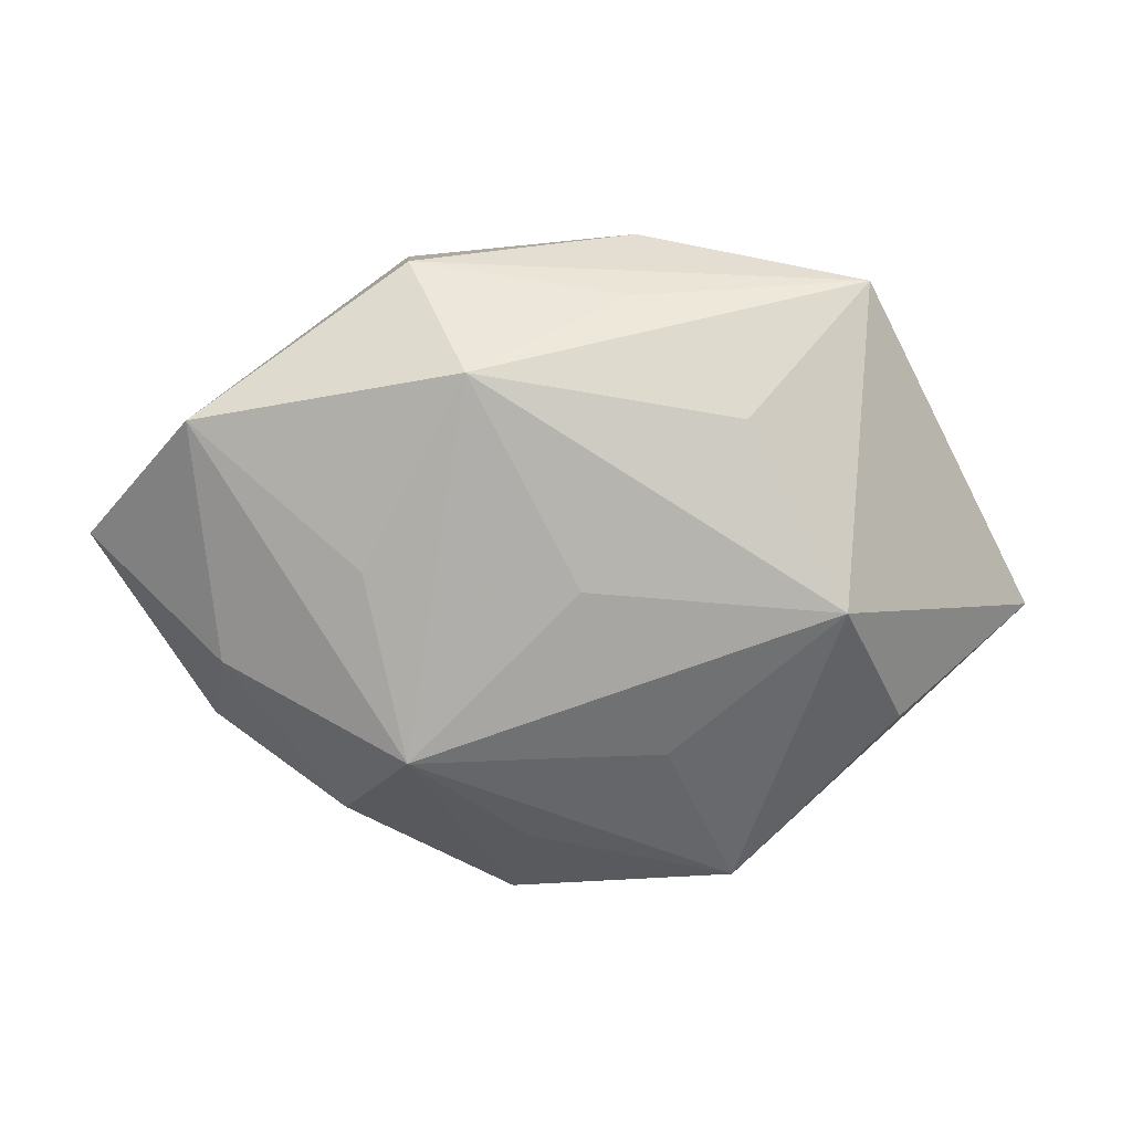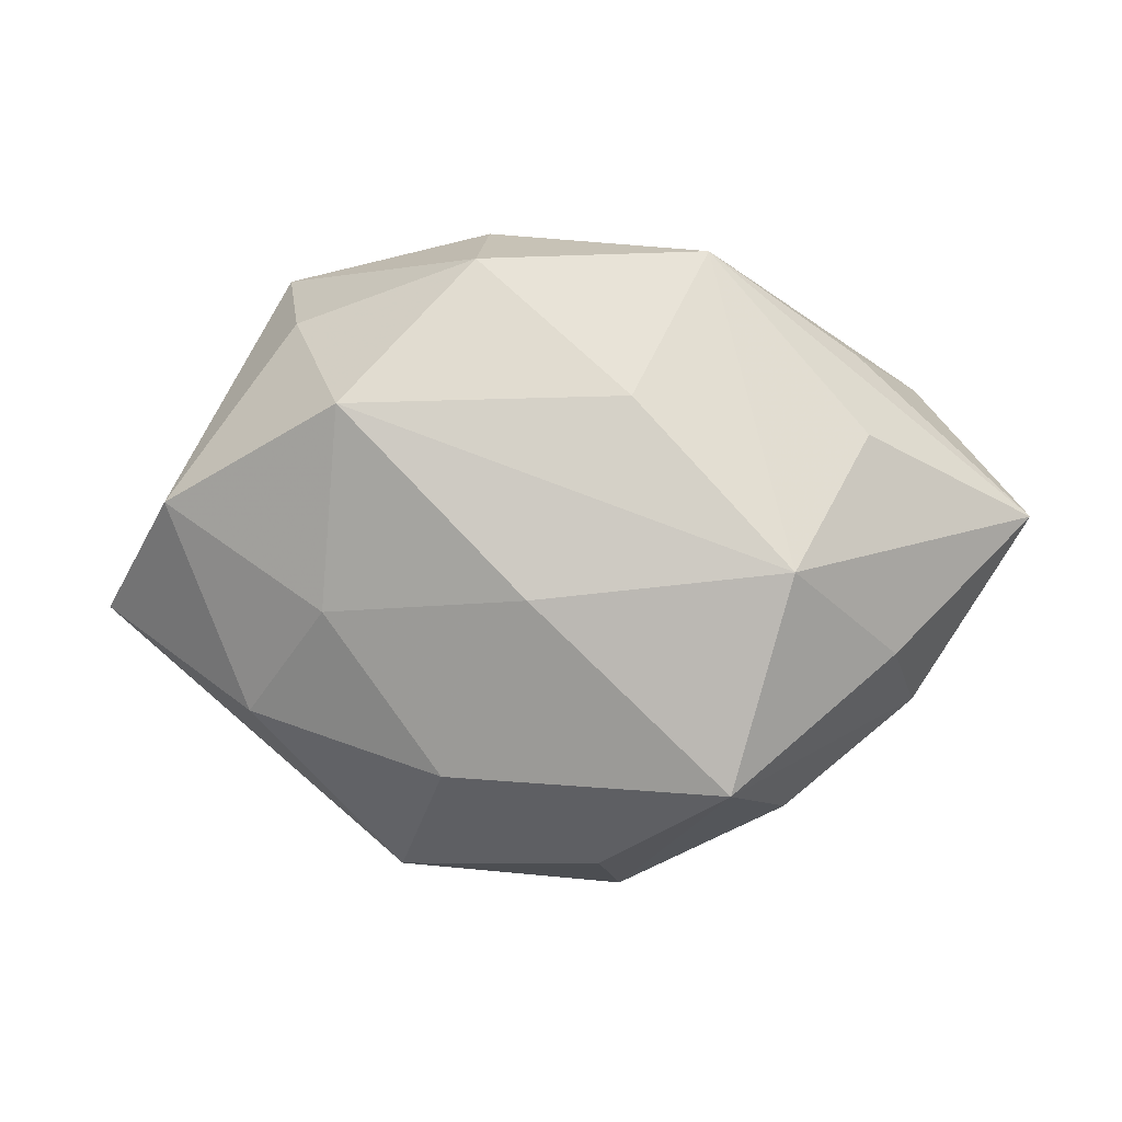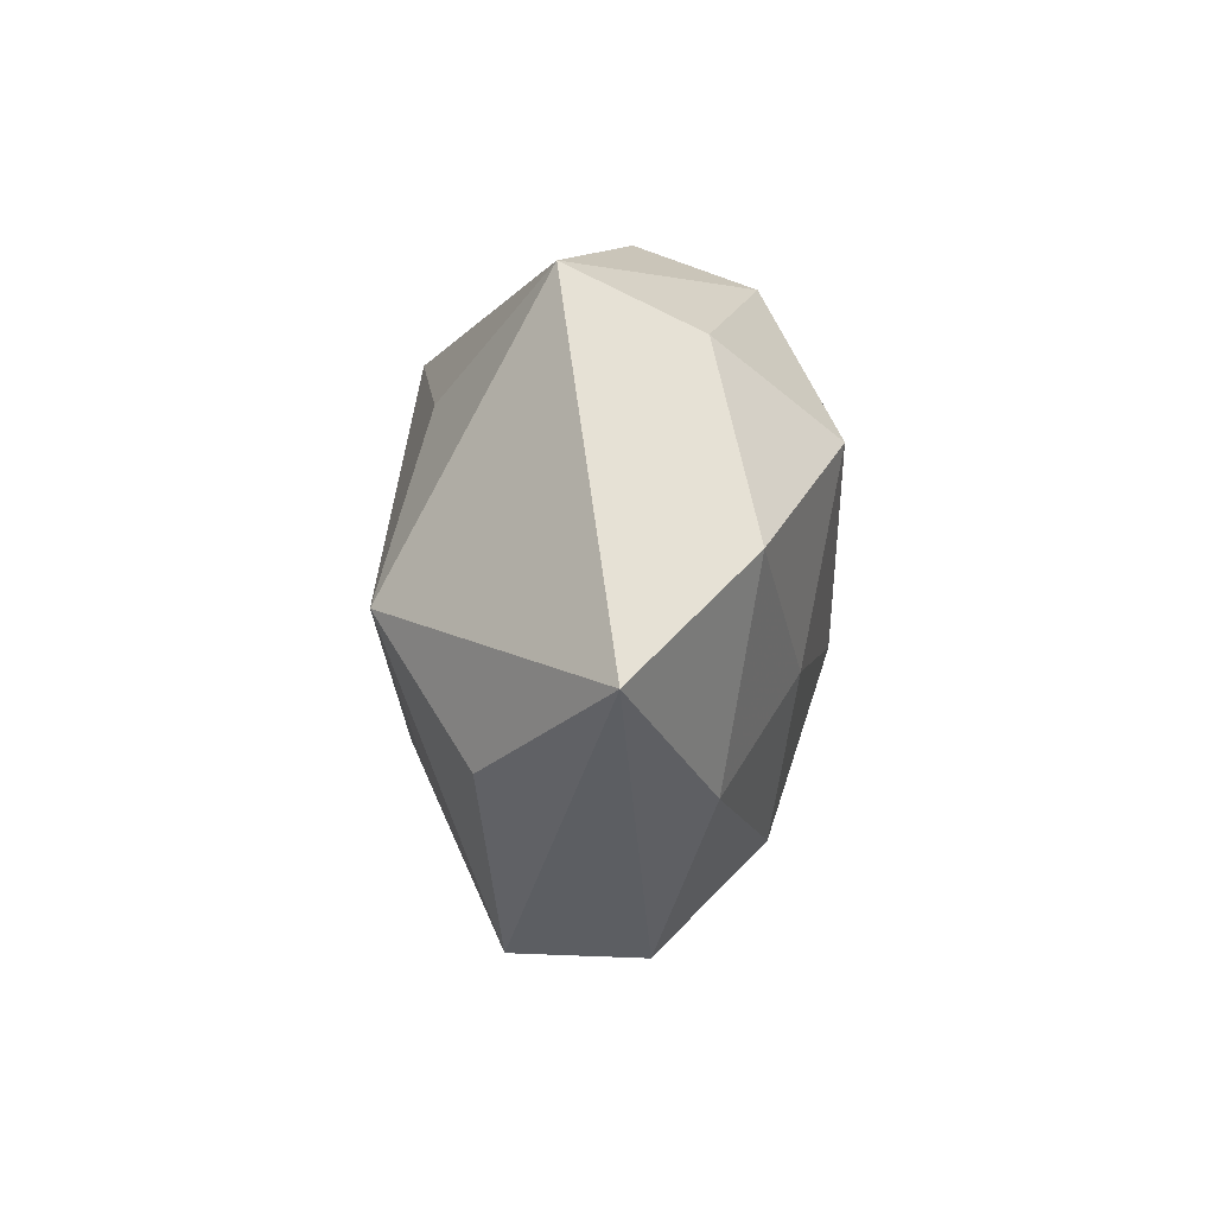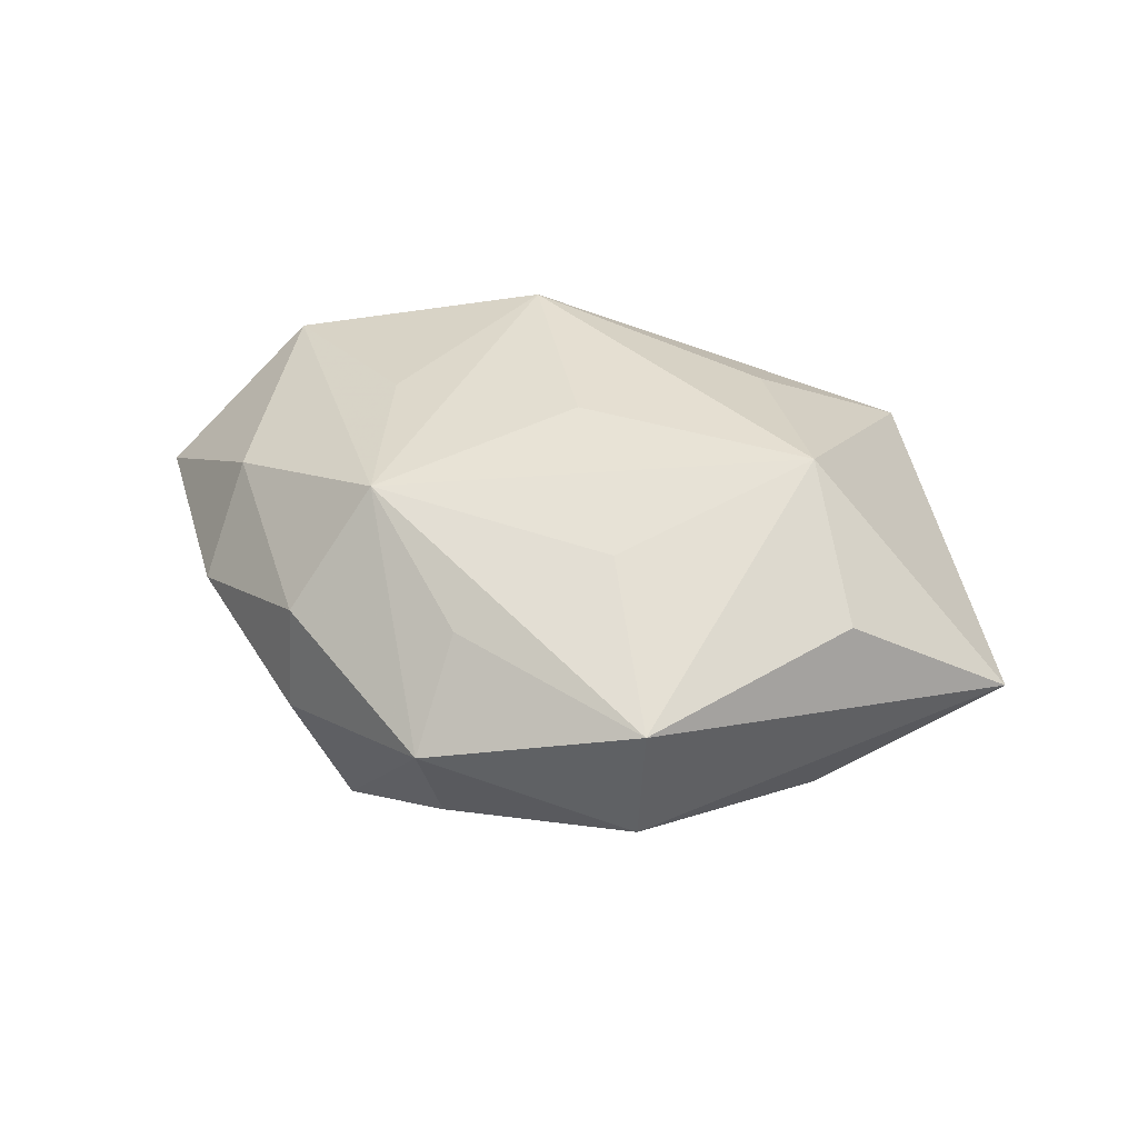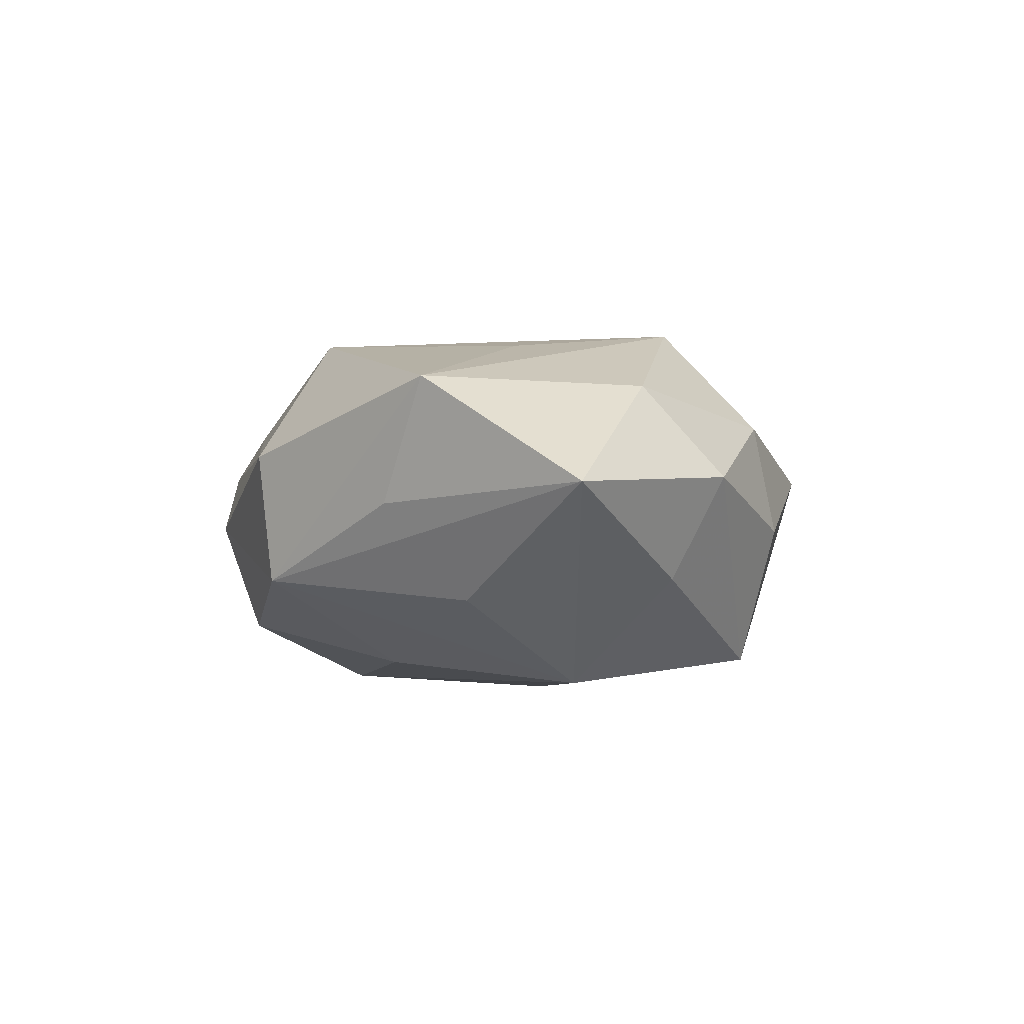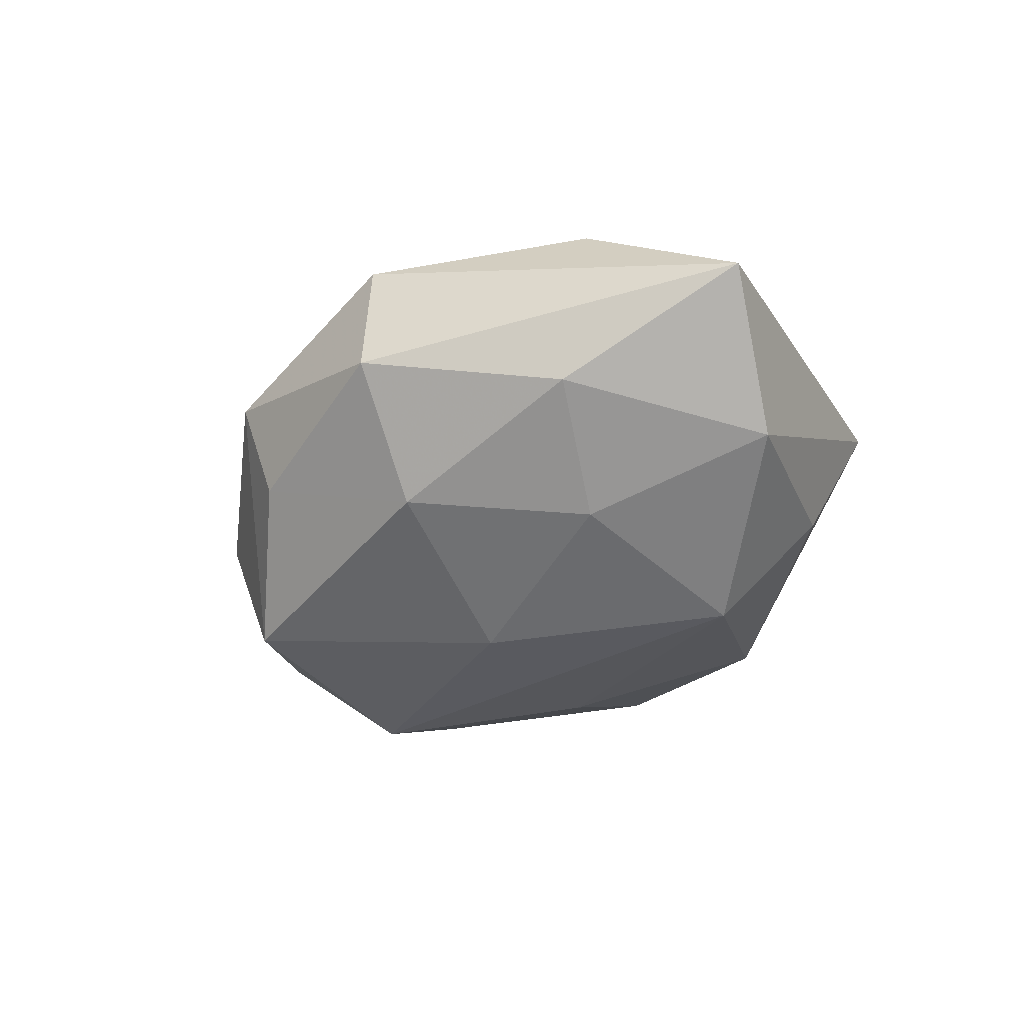
<metadata>
{"format":"obj","ext":"obj","renderer":"f3d","projection":"perspective","resolution":1024,"background":"white","views":[{"elev":15.5,"azim":-3.8,"up":"+Y"},{"elev":-0.1,"azim":-174.5,"up":"+Y"},{"elev":1.7,"azim":88.2,"up":"+Y"},{"elev":43.1,"azim":16.2,"up":"+Z"},{"elev":-2.6,"azim":-103.5,"up":"+Z"},{"elev":-37.3,"azim":55.0,"up":"+Z"}]}
</metadata>
<code>
v 0.04016 -0.02156 -0.01142
v -0.02101 0.0389 -0.01162
v -0.04584 -0.00927 0.01519
v 0.001119 -0.006622 -0.02808
v -0.01434 0.0296 0.02328
v -0.02098 0.04082 0.006272
v -0.04524 -0.0137 -0.01152
v 0.02115 -0.04166 0.01247
v -0.00813 -0.046 0.004239
v -0.04056 0.02597 -0.001231
v -0.06369 0.004343 0.0007668
v -0.02414 -0.0313 -0.0233
v -0.01171 0.01919 -0.02367
v 0.05071 0.006139 -0.01535
v -0.02226 -0.02002 0.02543
v 0.007 0.03692 0.01108
v 0.02545 0.01824 -0.02702
v 0.02083 0.02271 0.02057
v 0.008803 0.03742 -0.01838
v 0.0283 -0.008213 -0.02163
v 0.0206 -0.04248 -0.004823
v 0.01319 -0.02946 -0.01928
v -0.0003592 0.002342 0.02633
v 0.03398 0.03002 -0.01066
v -0.04804 -0.02033 0.002594
v 0.0111 -0.02074 0.02224
v 0.03837 0.03777 0.006479
v -0.006546 -0.0339 0.01601
v -0.04906 0.02248 0.01547
v -0.006459 -0.04153 -0.01014
v -0.02747 0.00438 0.02268
v -0.03059 -0.03125 0.01092
v 0.04253 -0.01849 0.01567
v -0.03219 -0.003089 -0.02623
v -0.04169 0.01462 -0.01445
v 0.008919 0.04277 -0.003122
v -0.03074 -0.03432 -0.004237
v 0.06271 -0.00798 0.0004023
v 0.03291 -0.000708 0.02743
f 38 8 21
f 38 27 39
f 19 27 24
f 24 17 19
f 35 34 11
f 12 22 30
f 30 22 21
f 36 27 19
f 36 6 27
f 2 34 35
f 2 36 19
f 6 36 2
f 35 11 2
f 29 6 2
f 33 8 38
f 38 39 33
f 33 39 8
f 15 31 29
f 29 31 5
f 5 6 29
f 31 15 5
f 19 17 13
f 17 34 13
f 13 2 19
f 34 2 13
f 4 22 12
f 12 34 4
f 4 34 17
f 17 24 14
f 14 27 38
f 14 24 27
f 37 25 12
f 32 25 37
f 9 21 8
f 9 30 21
f 9 15 32
f 32 37 9
f 12 30 9
f 9 37 12
f 10 11 29
f 29 2 10
f 10 2 11
f 8 39 26
f 26 15 8
f 39 15 26
f 23 15 39
f 39 5 23
f 23 5 15
f 27 6 16
f 16 5 27
f 6 5 16
f 18 39 27
f 27 5 18
f 18 5 39
f 12 25 7
f 7 25 11
f 7 34 12
f 7 11 34
f 11 25 3
f 29 11 3
f 3 15 29
f 32 15 3
f 3 25 32
f 20 4 17
f 22 4 20
f 17 14 20
f 8 15 28
f 28 9 8
f 15 9 28
f 1 14 38
f 1 20 14
f 22 20 1
f 38 21 1
f 21 22 1

</code>
